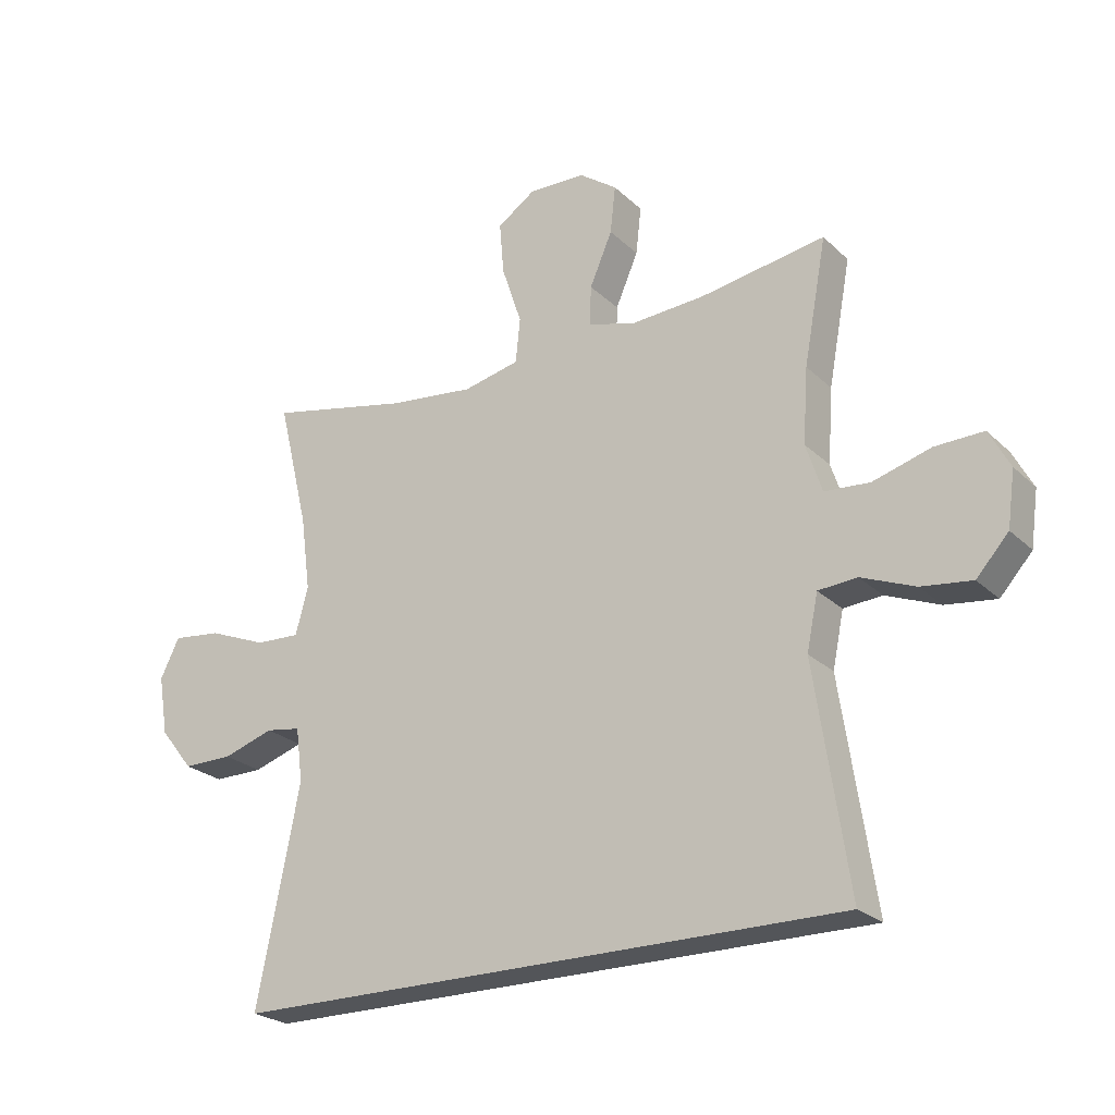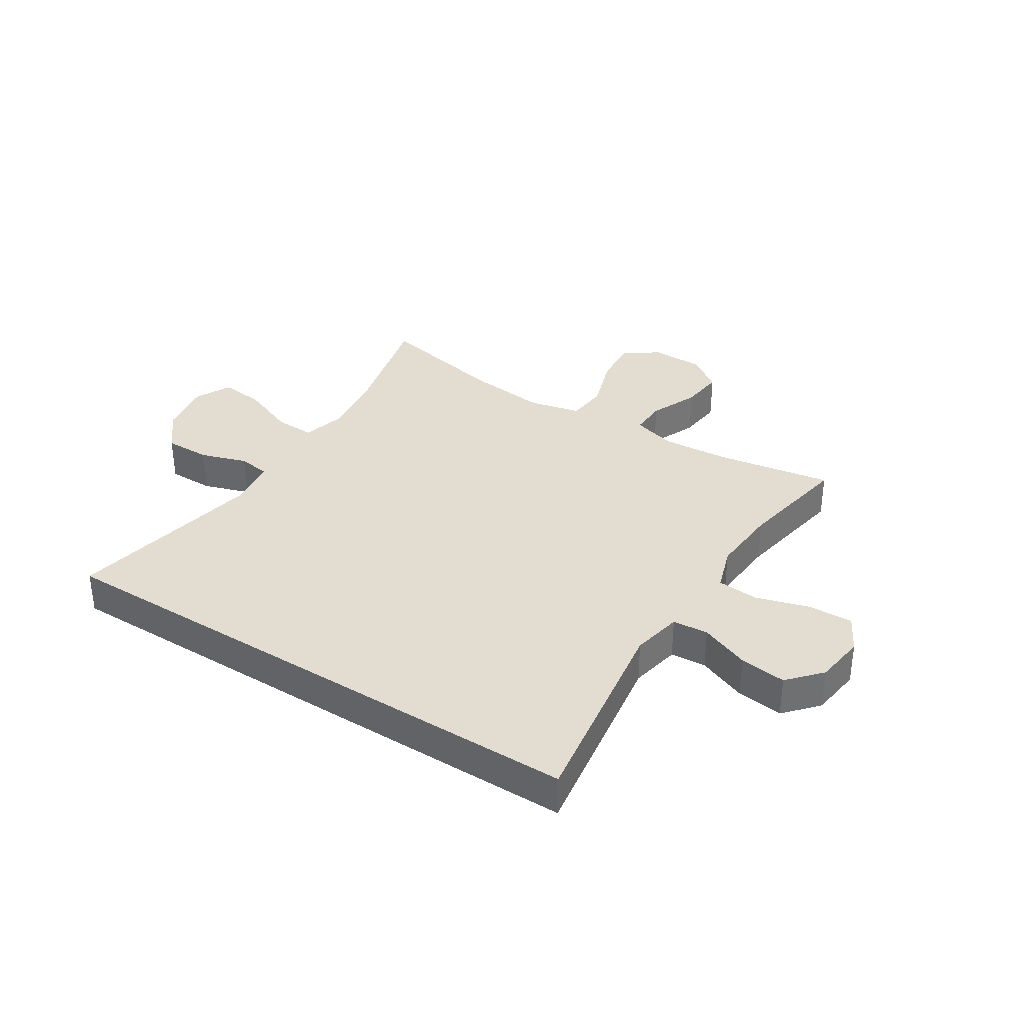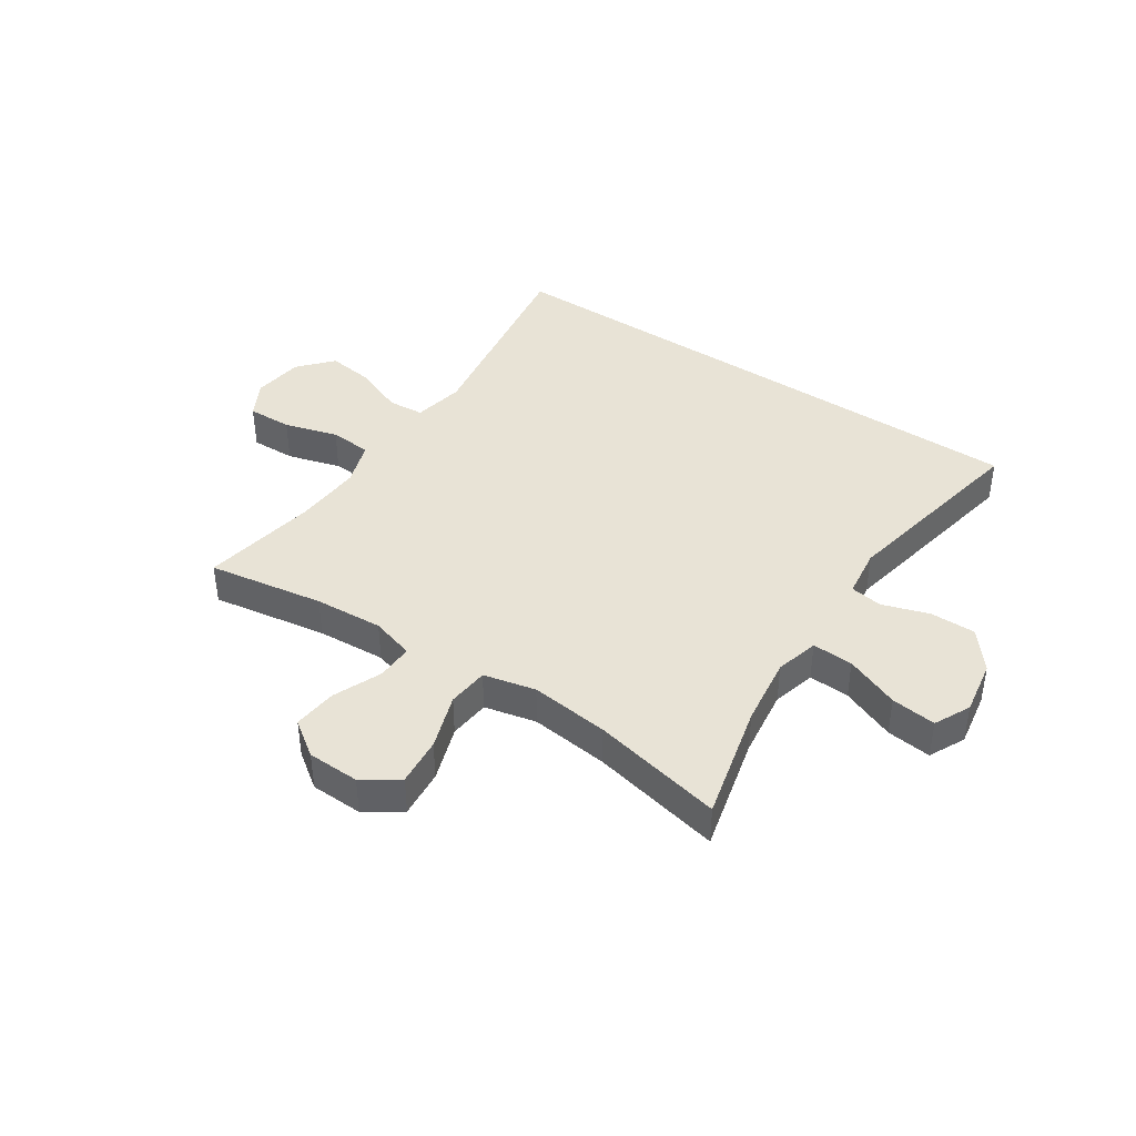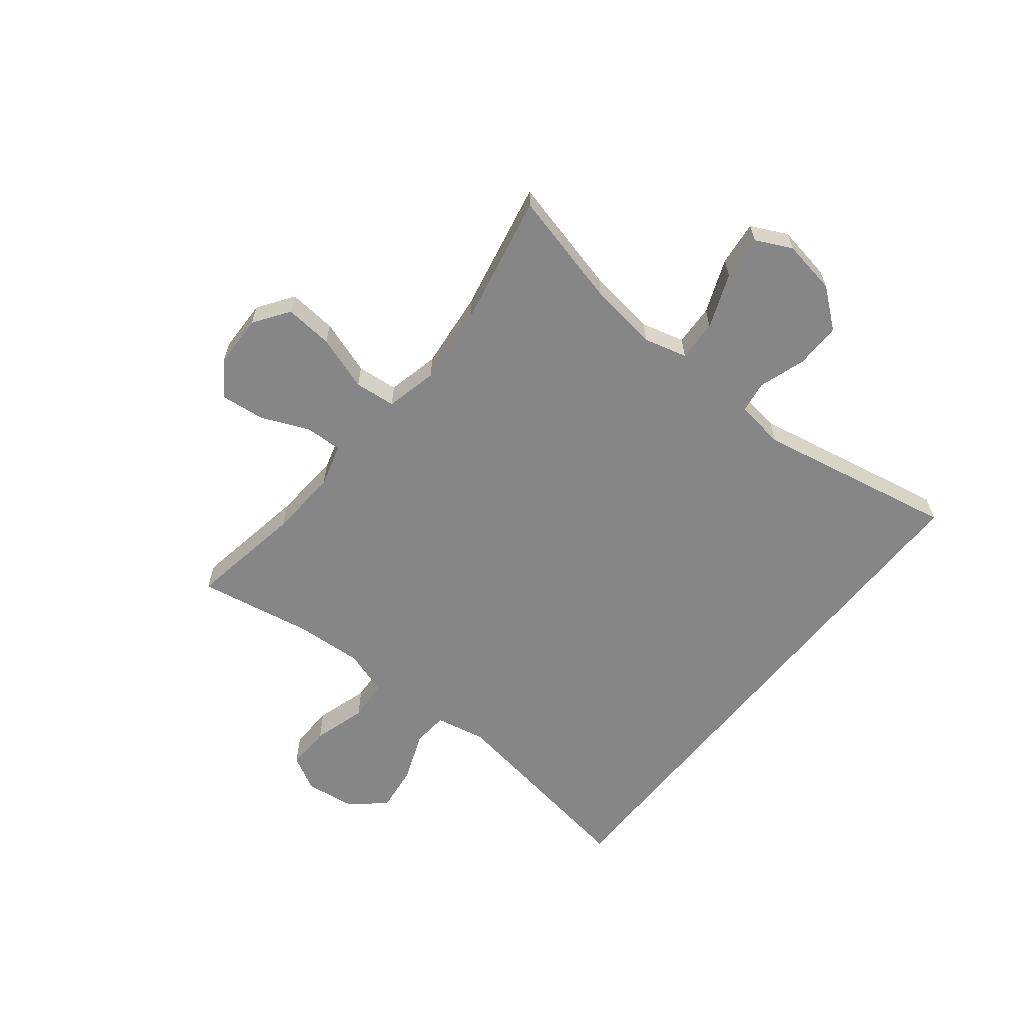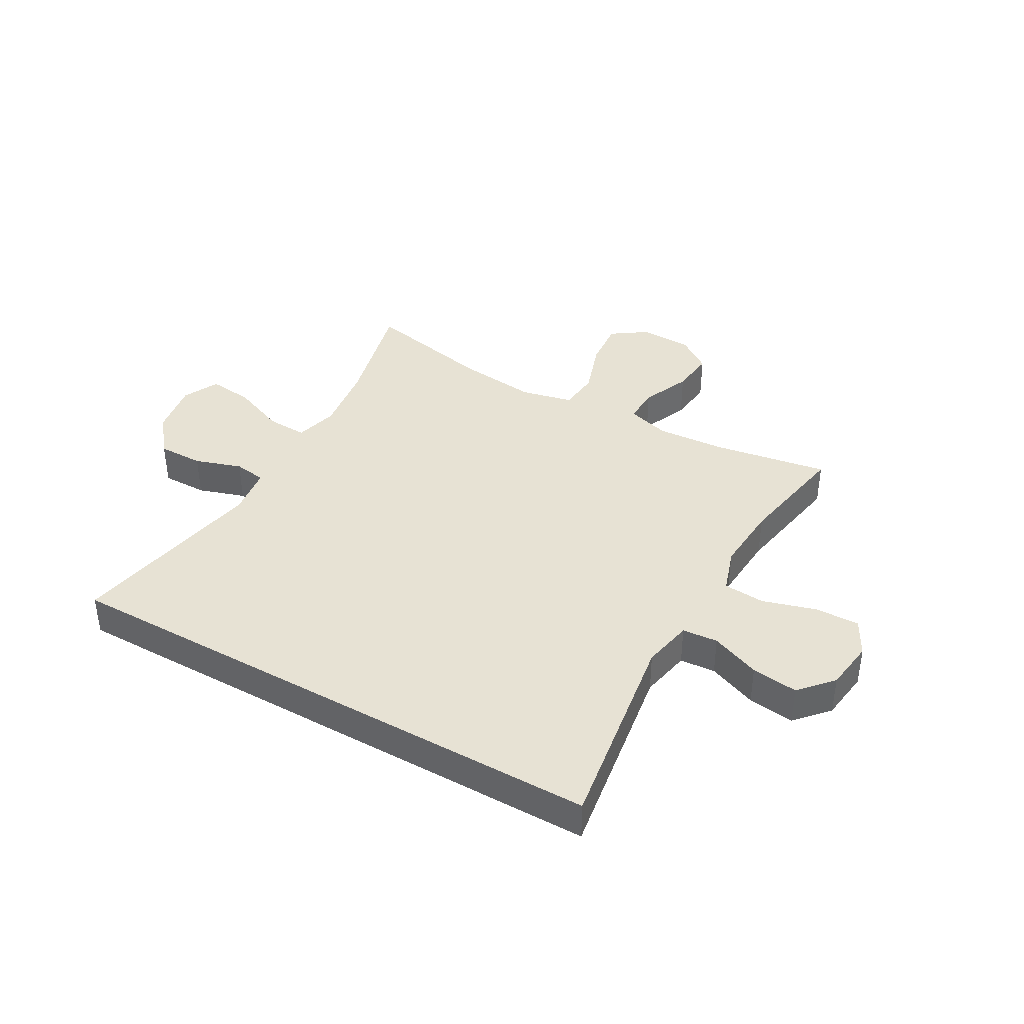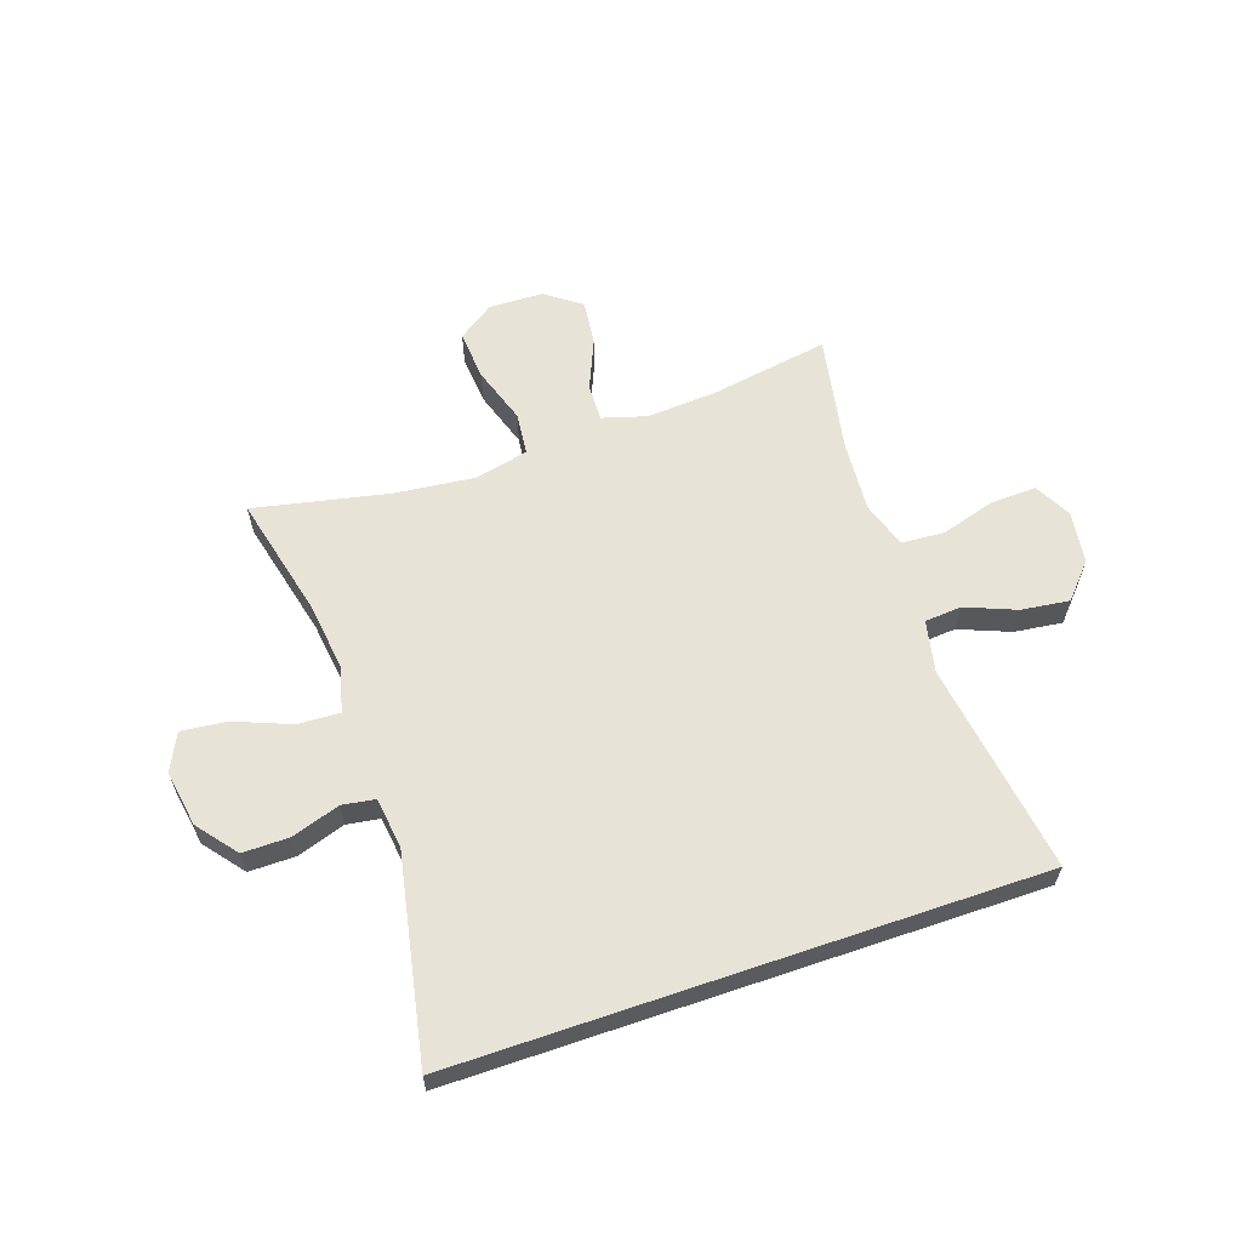
<metadata>
{"format":"obj","ext":"obj","renderer":"f3d","projection":"perspective","resolution":1024,"background":"white","views":[{"elev":-24.0,"azim":-146.4,"up":"+Z"},{"elev":35.4,"azim":-147.6,"up":"+Y"},{"elev":41.9,"azim":33.7,"up":"+Y"},{"elev":-62.1,"azim":51.2,"up":"+Y"},{"elev":40.0,"azim":-150.5,"up":"+Y"},{"elev":61.9,"azim":161.2,"up":"+Y"}]}
</metadata>
<code>
o path8256
v 0.4396 0.0375 -0.1757
v 0.4511 0.0375 -0.08801
v 0.5079 0.0375 -0.07924
v 0.5907 0.0375 -0.1064
v 0.6717 0.0375 -0.1069
v 0.7261 0.0375 -0.03874
v 0.7421 0.0375 0.05762
v 0.7107 0.0375 0.1213
v 0.6313 0.0375 0.1123
v 0.5356 0.0375 0.07406
v 0.4631 0.0375 0.07082
v 0.4425 0.0375 0.1473
v 0.4588 0.0375 0.2694
v 0.509 0.0375 0.476
v 0.2774 0.0375 0.4273
v 0.1383 0.0375 0.4119
v 0.04634 0.0375 0.4329
v 0.03903 0.0375 0.5054
v 0.07164 0.0375 0.6029
v 0.07888 0.0375 0.6882
v 0.01643 0.0375 0.731
v -0.07608 0.0375 0.7284
v -0.138 0.0375 0.6843
v -0.1294 0.0375 0.6068
v -0.09261 0.0375 0.5211
v -0.09056 0.0375 0.4566
v -0.1669 0.0375 0.4343
v -0.2881 0.0375 0.4423
v -0.4927 0.0375 0.476
v -0.4554 0.0375 0.2741
v -0.4471 0.0375 0.1531
v -0.4733 0.0375 0.07363
v -0.5469 0.0375 0.06825
v -0.6415 0.0375 0.0962
v -0.7205 0.0375 0.09848
v -0.7544 0.0375 0.03558
v -0.7421 0.0375 -0.05404
v -0.6897 0.0375 -0.1124
v -0.607 0.0375 -0.102
v -0.5194 0.0375 -0.06698
v -0.4562 0.0375 -0.07202
v -0.4379 0.0375 -0.1614
v -0.4927 0.0375 -0.526
v 0.509 0.0375 -0.526
v 0.4396 -0.0375 -0.1757
v 0.4511 -0.0375 -0.08801
v 0.5079 -0.0375 -0.07924
v 0.5907 -0.0375 -0.1064
v 0.6717 -0.0375 -0.1069
v 0.7261 -0.0375 -0.03874
v 0.7421 -0.0375 0.05762
v 0.7107 -0.0375 0.1213
v 0.6313 -0.0375 0.1123
v 0.5356 -0.0375 0.07406
v 0.4631 -0.0375 0.07082
v 0.4425 -0.0375 0.1473
v 0.4588 -0.0375 0.2694
v 0.509 -0.0375 0.476
v 0.2774 -0.0375 0.4273
v 0.1383 -0.0375 0.4119
v 0.04634 -0.0375 0.4329
v 0.03903 -0.0375 0.5054
v 0.07164 -0.0375 0.6029
v 0.07888 -0.0375 0.6882
v 0.01643 -0.0375 0.731
v -0.07608 -0.0375 0.7284
v -0.138 -0.0375 0.6843
v -0.1294 -0.0375 0.6068
v -0.09261 -0.0375 0.5211
v -0.09056 -0.0375 0.4566
v -0.1669 -0.0375 0.4343
v -0.2881 -0.0375 0.4423
v -0.4927 -0.0375 0.476
v -0.4554 -0.0375 0.2741
v -0.4471 -0.0375 0.1531
v -0.4733 -0.0375 0.07363
v -0.5469 -0.0375 0.06825
v -0.6415 -0.0375 0.0962
v -0.7205 -0.0375 0.09848
v -0.7544 -0.0375 0.03558
v -0.7421 -0.0375 -0.05404
v -0.6897 -0.0375 -0.1124
v -0.607 -0.0375 -0.102
v -0.5194 -0.0375 -0.06698
v -0.4562 -0.0375 -0.07202
v -0.4379 -0.0375 -0.1614
v -0.4927 -0.0375 -0.526
v 0.509 -0.0375 -0.526
v -0.7205 0.0375 0.09848
v -0.7205 0.0375 0.09848
v -0.7544 0.0375 0.03558
v -0.7421 0.0375 -0.05404
v -0.6897 0.0375 -0.1124
v -0.6415 0.0375 0.0962
v -0.607 0.0375 -0.102
v -0.5469 0.0375 0.06825
v -0.5194 0.0375 -0.06698
v -0.4733 0.0375 0.07363
v -0.4733 0.0375 0.07363
v -0.4562 0.0375 -0.07202
v -0.4562 0.0375 -0.07202
v -0.4927 0.0375 -0.526
v -0.4927 0.0375 -0.526
v 0.509 0.0375 -0.526
v 0.509 0.0375 -0.526
v -0.4927 0.0375 0.476
v -0.4927 0.0375 0.476
v -0.4554 0.0375 0.2741
v -0.4471 0.0375 0.1531
v -0.4379 0.0375 -0.1614
v -0.2881 0.0375 0.4423
v -0.1669 0.0375 0.4343
v -0.09056 0.0375 0.4566
v -0.09056 0.0375 0.4566
v -0.07608 0.0375 0.7284
v -0.138 0.0375 0.6843
v -0.138 0.0375 0.6843
v -0.1294 0.0375 0.6068
v -0.09261 0.0375 0.5211
v 0.01643 0.0375 0.731
v 0.04634 0.0375 0.4329
v 0.04634 0.0375 0.4329
v 0.03903 0.0375 0.5054
v 0.07888 0.0375 0.6882
v 0.07888 0.0375 0.6882
v 0.07164 0.0375 0.6029
v 0.1383 0.0375 0.4119
v 0.2774 0.0375 0.4273
v 0.4396 0.0375 -0.1757
v 0.509 0.0375 0.476
v 0.509 0.0375 0.476
v 0.4425 0.0375 0.1473
v 0.4588 0.0375 0.2694
v 0.4511 0.0375 -0.08801
v 0.4511 0.0375 -0.08801
v 0.4631 0.0375 0.07082
v 0.4631 0.0375 0.07082
v 0.5079 0.0375 -0.07924
v 0.5356 0.0375 0.07406
v 0.5907 0.0375 -0.1064
v 0.6313 0.0375 0.1123
v 0.6717 0.0375 -0.1069
v 0.7107 0.0375 0.1213
v 0.7107 0.0375 0.1213
v 0.7261 0.0375 -0.03874
v 0.7421 0.0375 0.05762
v -0.7205 -0.0375 0.09848
v -0.7205 -0.0375 0.09848
v -0.7544 -0.0375 0.03558
v -0.7421 -0.0375 -0.05404
v -0.6897 -0.0375 -0.1124
v -0.6415 -0.0375 0.0962
v -0.607 -0.0375 -0.102
v -0.5469 -0.0375 0.06825
v -0.5194 -0.0375 -0.06698
v -0.4733 -0.0375 0.07363
v -0.4733 -0.0375 0.07363
v -0.4562 -0.0375 -0.07202
v -0.4562 -0.0375 -0.07202
v -0.4927 -0.0375 -0.526
v -0.4927 -0.0375 -0.526
v 0.509 -0.0375 -0.526
v 0.509 -0.0375 -0.526
v -0.4927 -0.0375 0.476
v -0.4927 -0.0375 0.476
v -0.4554 -0.0375 0.2741
v -0.4471 -0.0375 0.1531
v -0.4379 -0.0375 -0.1614
v -0.2881 -0.0375 0.4423
v -0.1669 -0.0375 0.4343
v -0.09056 -0.0375 0.4566
v -0.09056 -0.0375 0.4566
v -0.07608 -0.0375 0.7284
v -0.138 -0.0375 0.6843
v -0.138 -0.0375 0.6843
v -0.1294 -0.0375 0.6068
v -0.09261 -0.0375 0.5211
v 0.01643 -0.0375 0.731
v 0.04634 -0.0375 0.4329
v 0.04634 -0.0375 0.4329
v 0.03903 -0.0375 0.5054
v 0.07888 -0.0375 0.6882
v 0.07888 -0.0375 0.6882
v 0.07164 -0.0375 0.6029
v 0.1383 -0.0375 0.4119
v 0.2774 -0.0375 0.4273
v 0.4396 -0.0375 -0.1757
v 0.509 -0.0375 0.476
v 0.509 -0.0375 0.476
v 0.4425 -0.0375 0.1473
v 0.4588 -0.0375 0.2694
v 0.4511 -0.0375 -0.08801
v 0.4511 -0.0375 -0.08801
v 0.4631 -0.0375 0.07082
v 0.4631 -0.0375 0.07082
v 0.5079 -0.0375 -0.07924
v 0.5356 -0.0375 0.07406
v 0.5907 -0.0375 -0.1064
v 0.6313 -0.0375 0.1123
v 0.6717 -0.0375 -0.1069
v 0.7107 -0.0375 0.1213
v 0.7107 -0.0375 0.1213
v 0.7261 -0.0375 -0.03874
v 0.7421 -0.0375 0.05762
f 158 179 167
f 185 190 186
f 176 173 174
f 187 168 160
f 186 191 188
f 179 171 170
f 203 198 200
f 201 199 204
f 197 194 196
f 149 152 147
f 153 152 150
f 192 185 158
f 177 184 176
f 153 150 151
f 187 160 162
f 192 168 187
f 182 178 184
f 166 169 164
f 179 170 167
f 190 192 194
f 185 179 158
f 171 181 177
f 203 199 198
f 196 194 192
f 184 177 181
f 155 154 153
f 191 186 190
f 198 197 196
f 154 152 153
f 192 190 185
f 158 156 155
f 181 171 179
f 158 167 156
f 173 184 178
f 156 154 155
f 150 152 149
f 197 198 199
f 204 199 203
f 167 170 166
f 166 170 169
f 173 176 184
f 192 158 168
f 90 36 80 148
f 36 37 81 80
f 37 38 82 81
f 34 35 79 78
f 38 39 83 82
f 33 34 78 77
f 39 40 84 83
f 99 33 77 157
f 40 101 159 84
f 103 105 163 161
f 107 30 74 165
f 31 32 76 75
f 41 42 86 85
f 30 31 75 74
f 42 43 87 86
f 28 29 73 72
f 27 28 72 71
f 114 27 71 172
f 22 117 175 66
f 23 24 68 67
f 24 25 69 68
f 25 26 70 69
f 21 22 66 65
f 122 18 62 180
f 125 21 65 183
f 19 20 64 63
f 18 19 63 62
f 16 17 61 60
f 15 16 60 59
f 44 1 45 88
f 131 15 59 189
f 12 13 57 56
f 1 135 193 45
f 137 12 56 195
f 2 3 47 46
f 10 11 55 54
f 13 14 58 57
f 3 4 48 47
f 9 10 54 53
f 4 5 49 48
f 144 9 53 202
f 5 6 50 49
f 7 8 52 51
f 6 7 51 50
f 100 109 121
f 127 128 132
f 118 116 115
f 129 102 110
f 128 130 133
f 121 112 113
f 145 142 140
f 143 146 141
f 139 138 136
f 91 89 94
f 95 92 94
f 134 100 127
f 119 118 126
f 95 93 92
f 129 104 102
f 134 129 110
f 124 126 120
f 108 106 111
f 121 109 112
f 132 136 134
f 127 100 121
f 113 119 123
f 145 140 141
f 138 134 136
f 126 123 119
f 97 95 96
f 133 132 128
f 140 138 139
f 96 95 94
f 134 127 132
f 100 97 98
f 123 121 113
f 100 98 109
f 115 120 126
f 98 97 96
f 92 91 94
f 139 141 140
f 146 145 141
f 109 108 112
f 108 111 112
f 115 126 118
f 134 110 100

</code>
